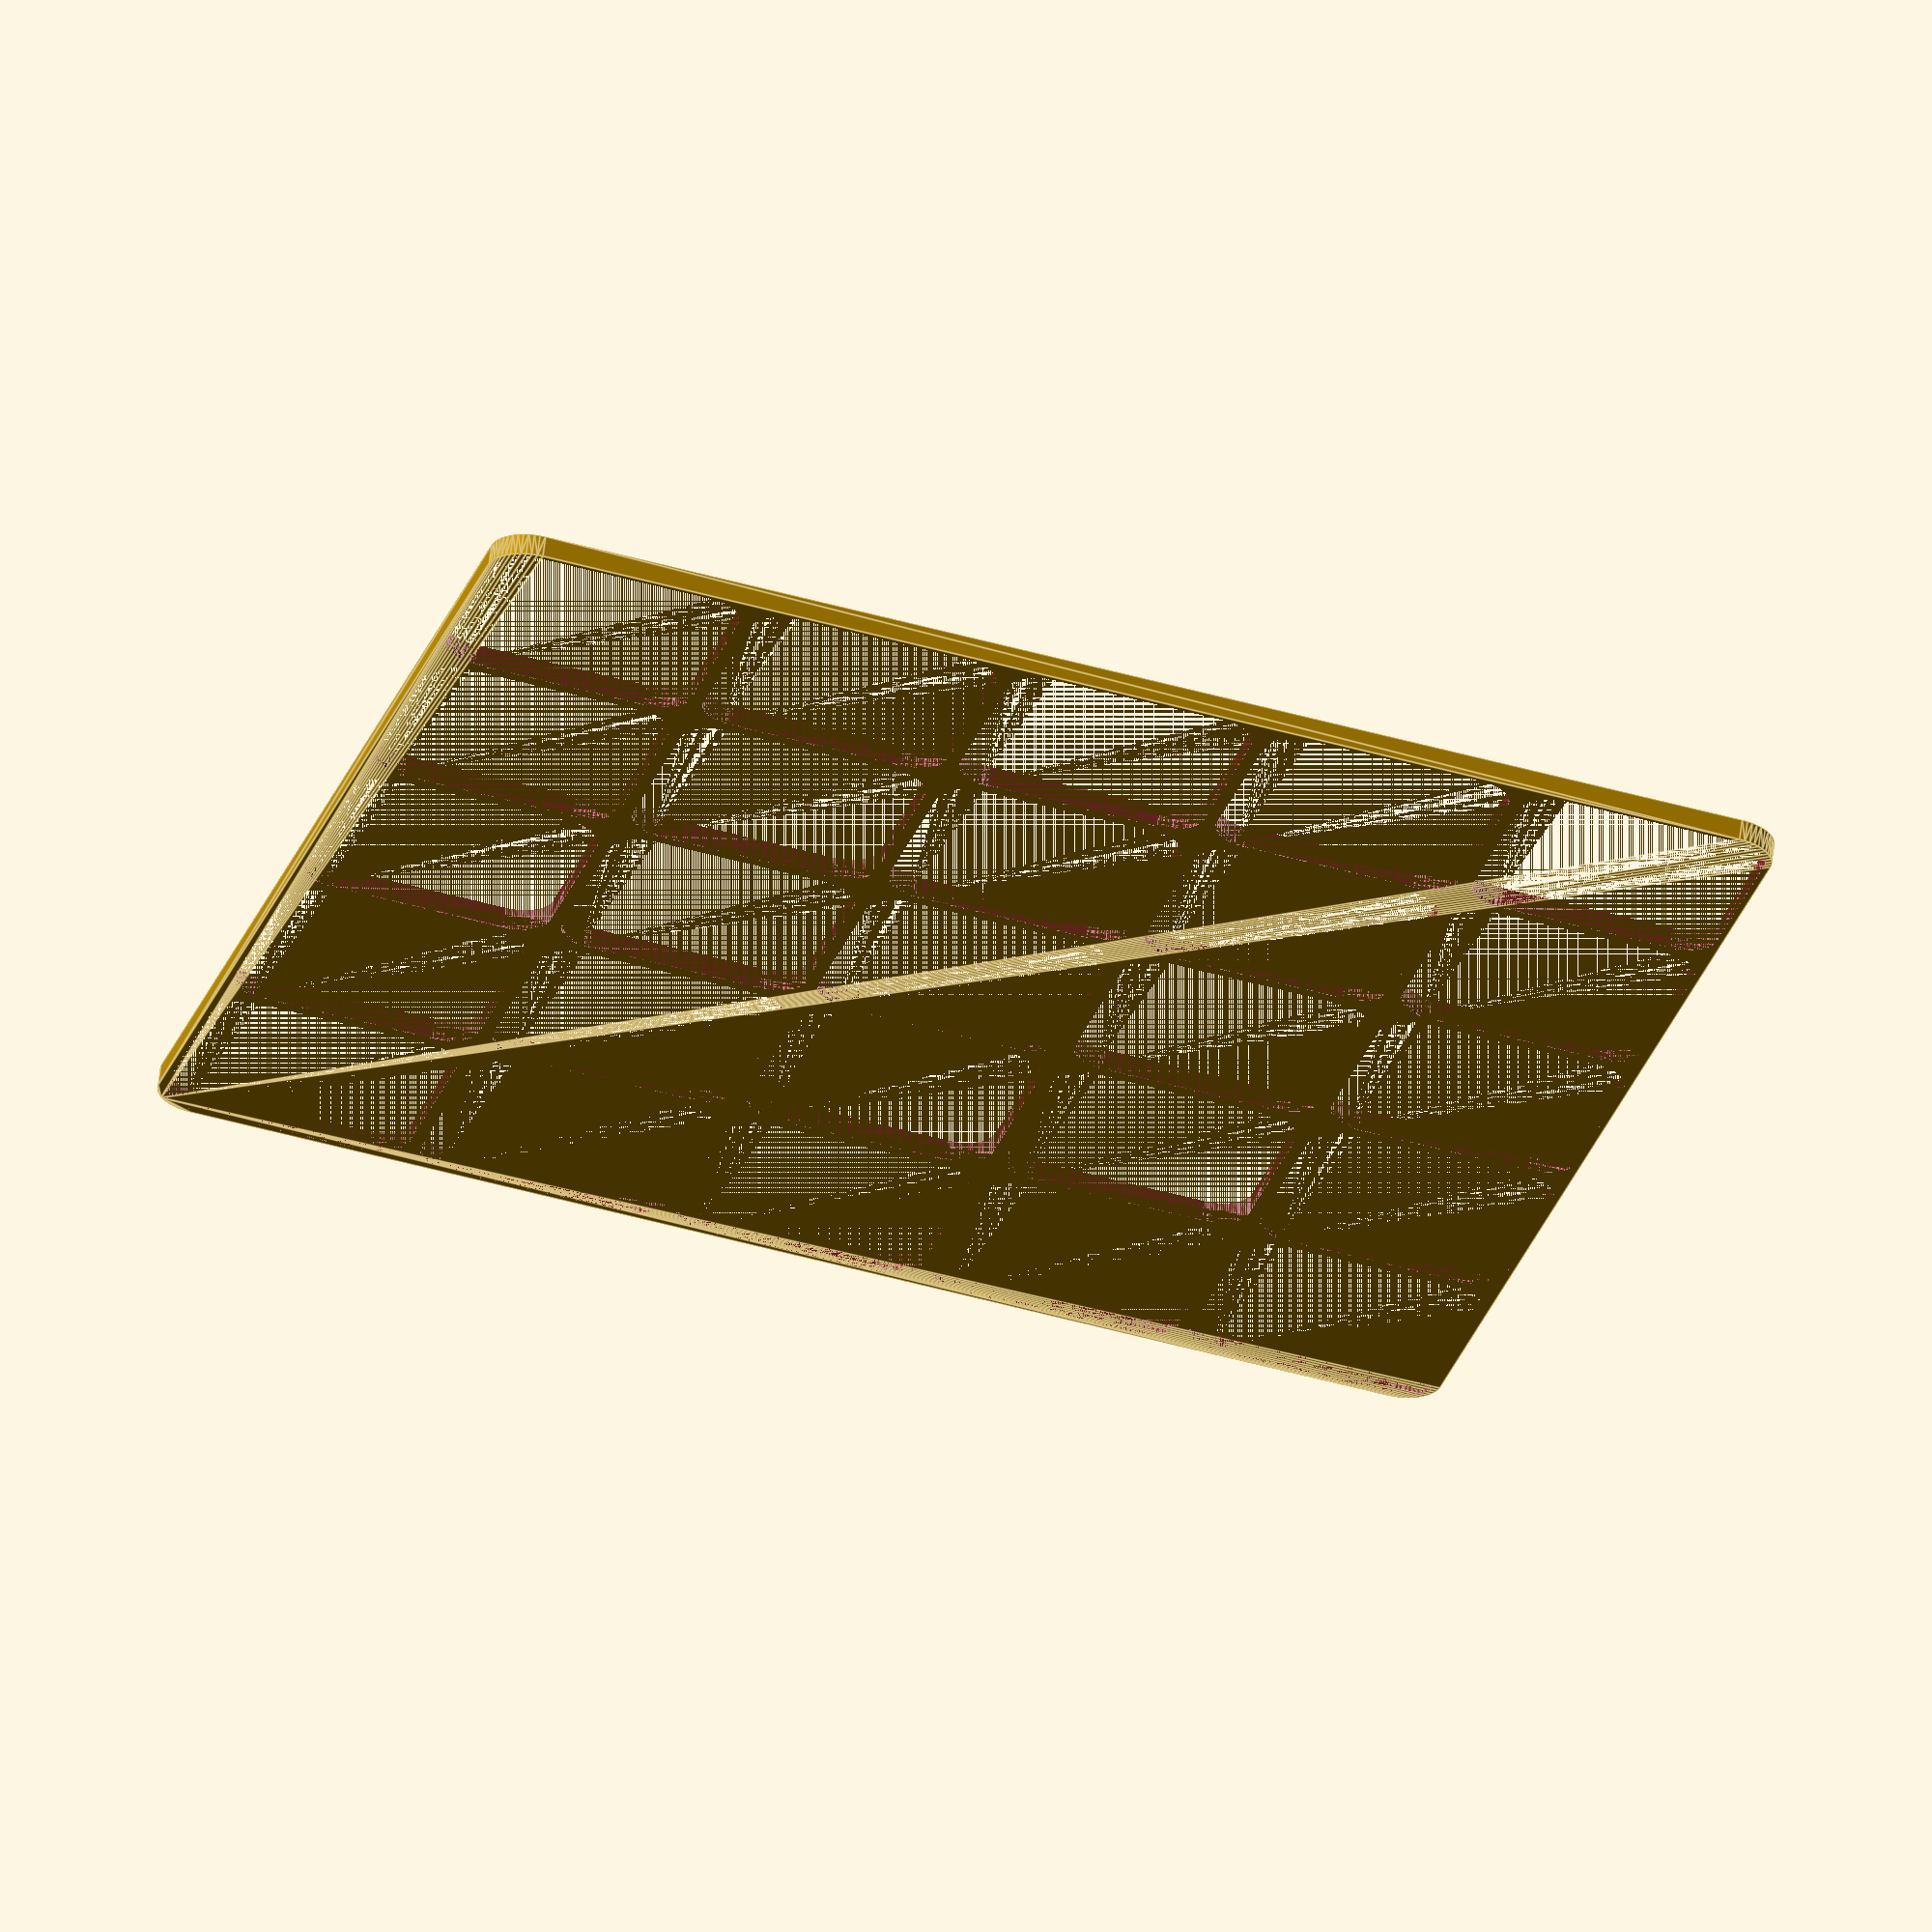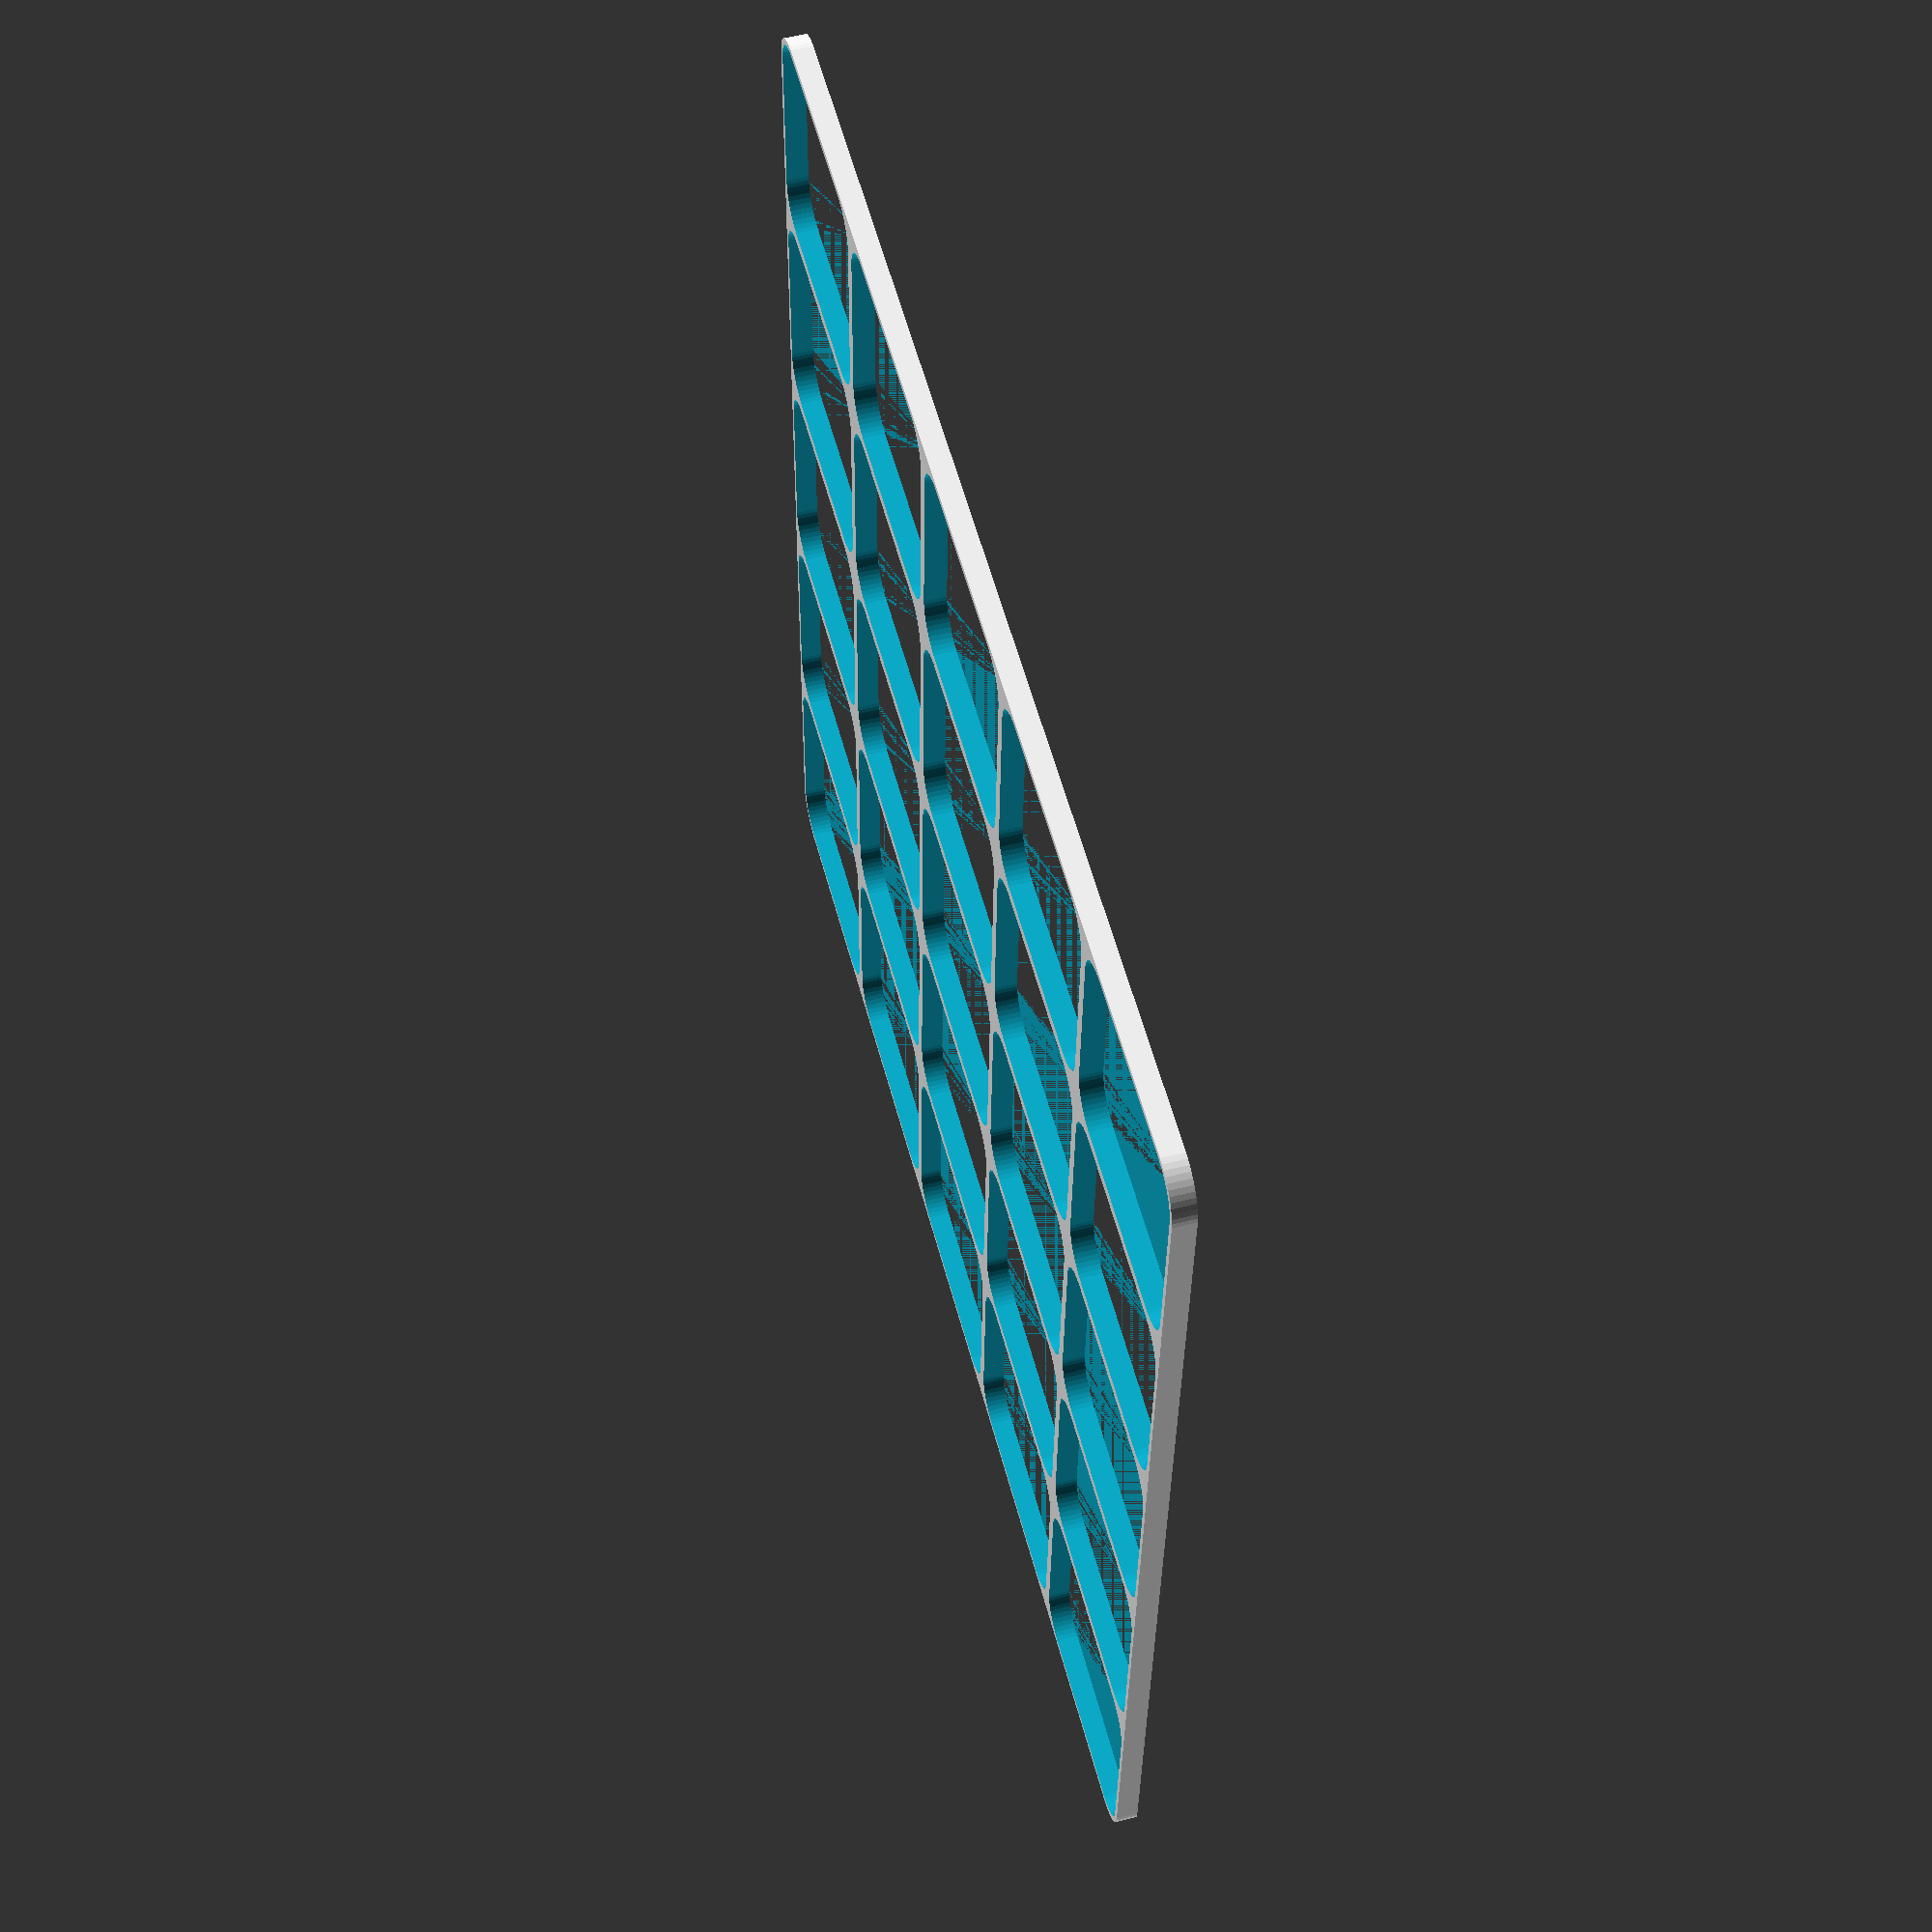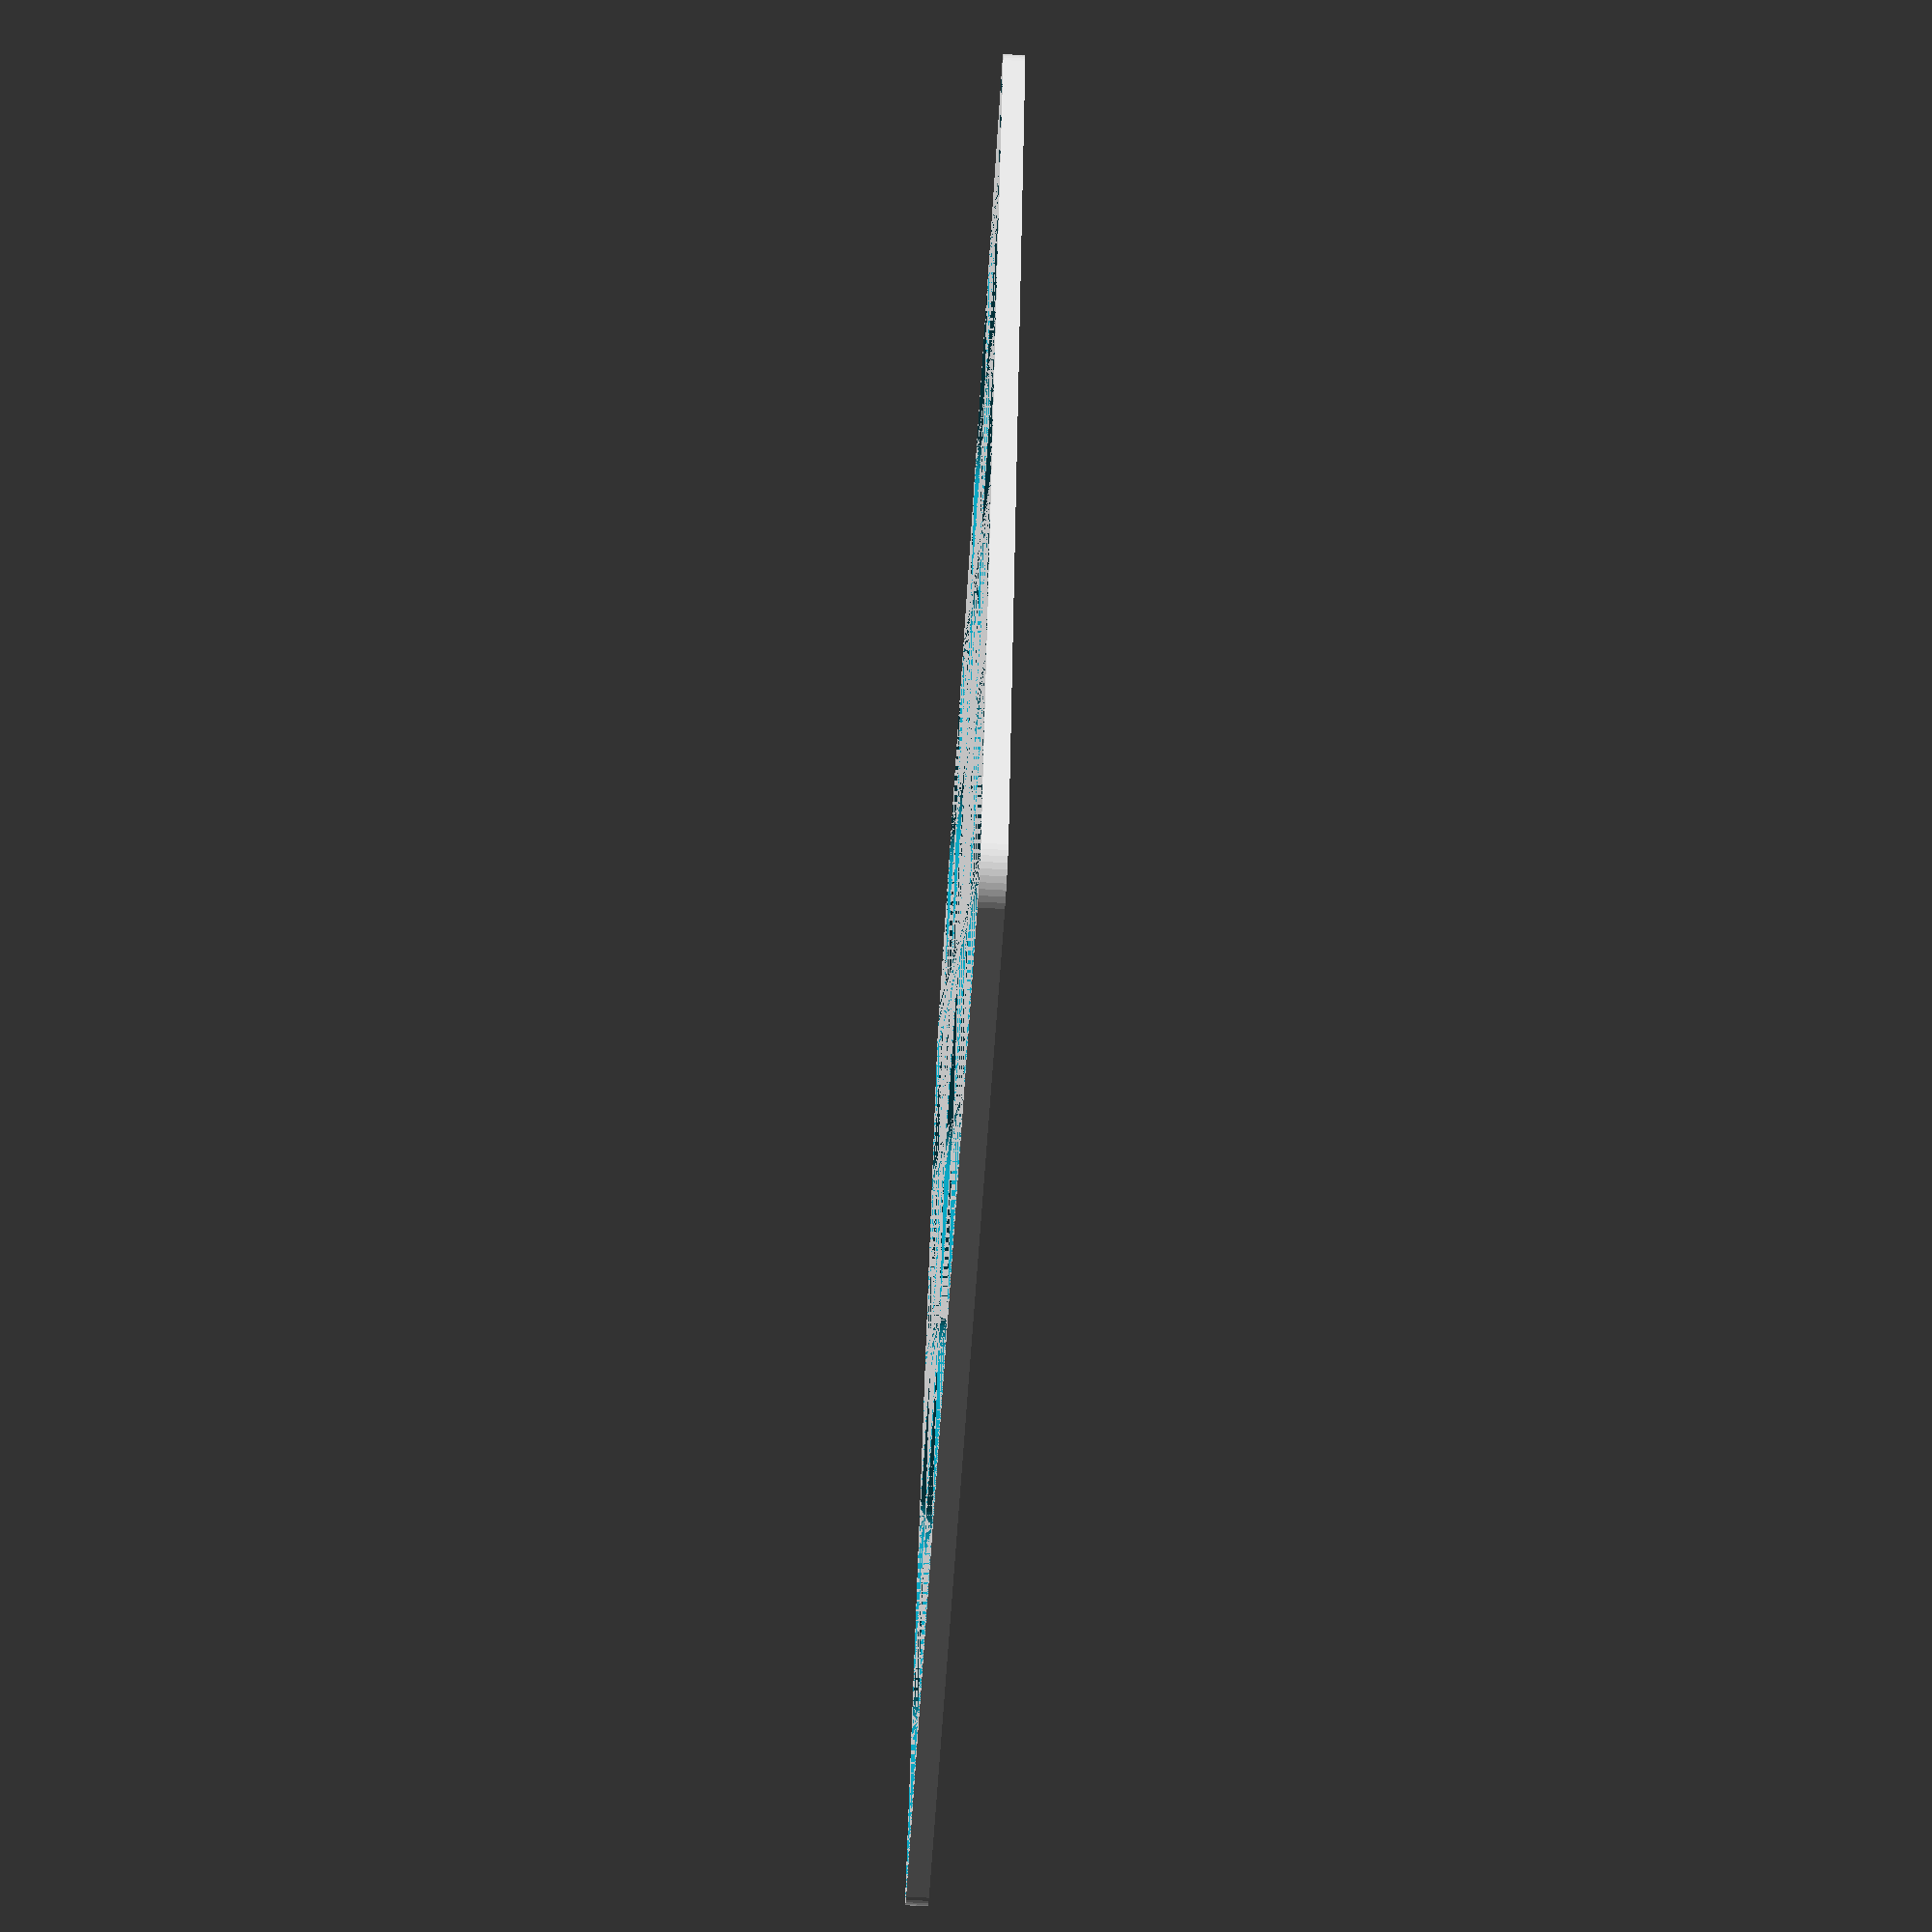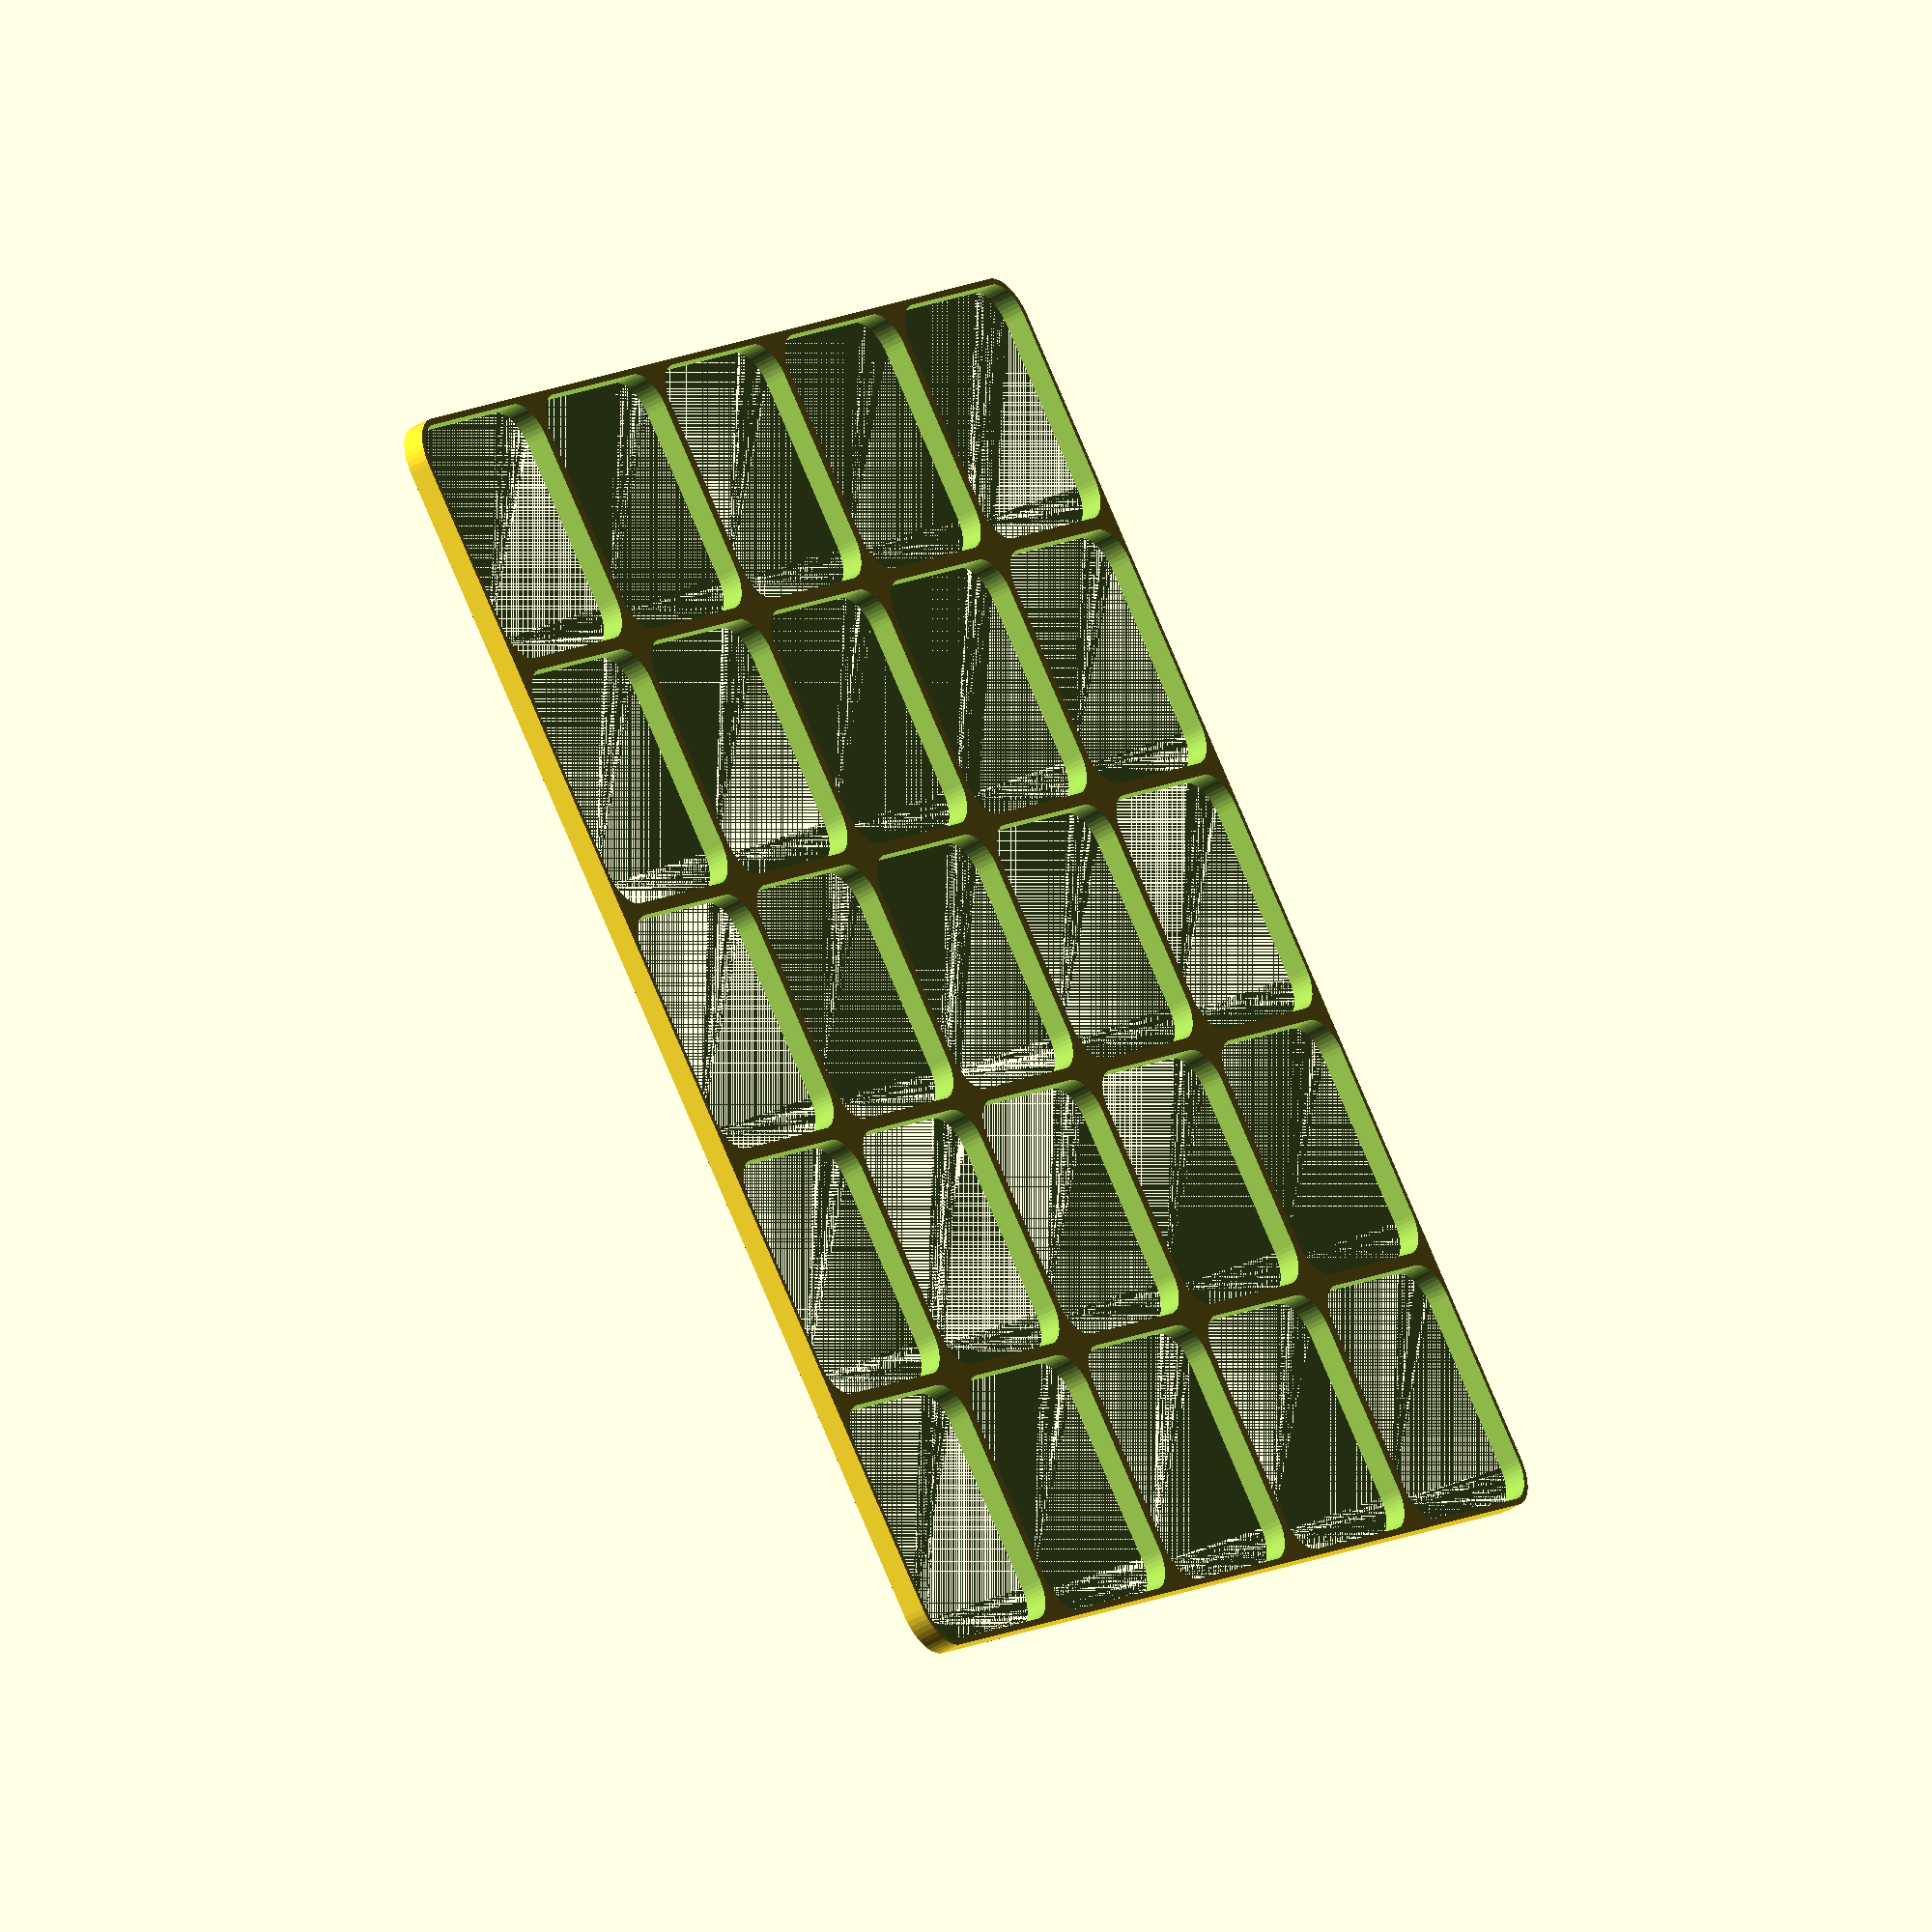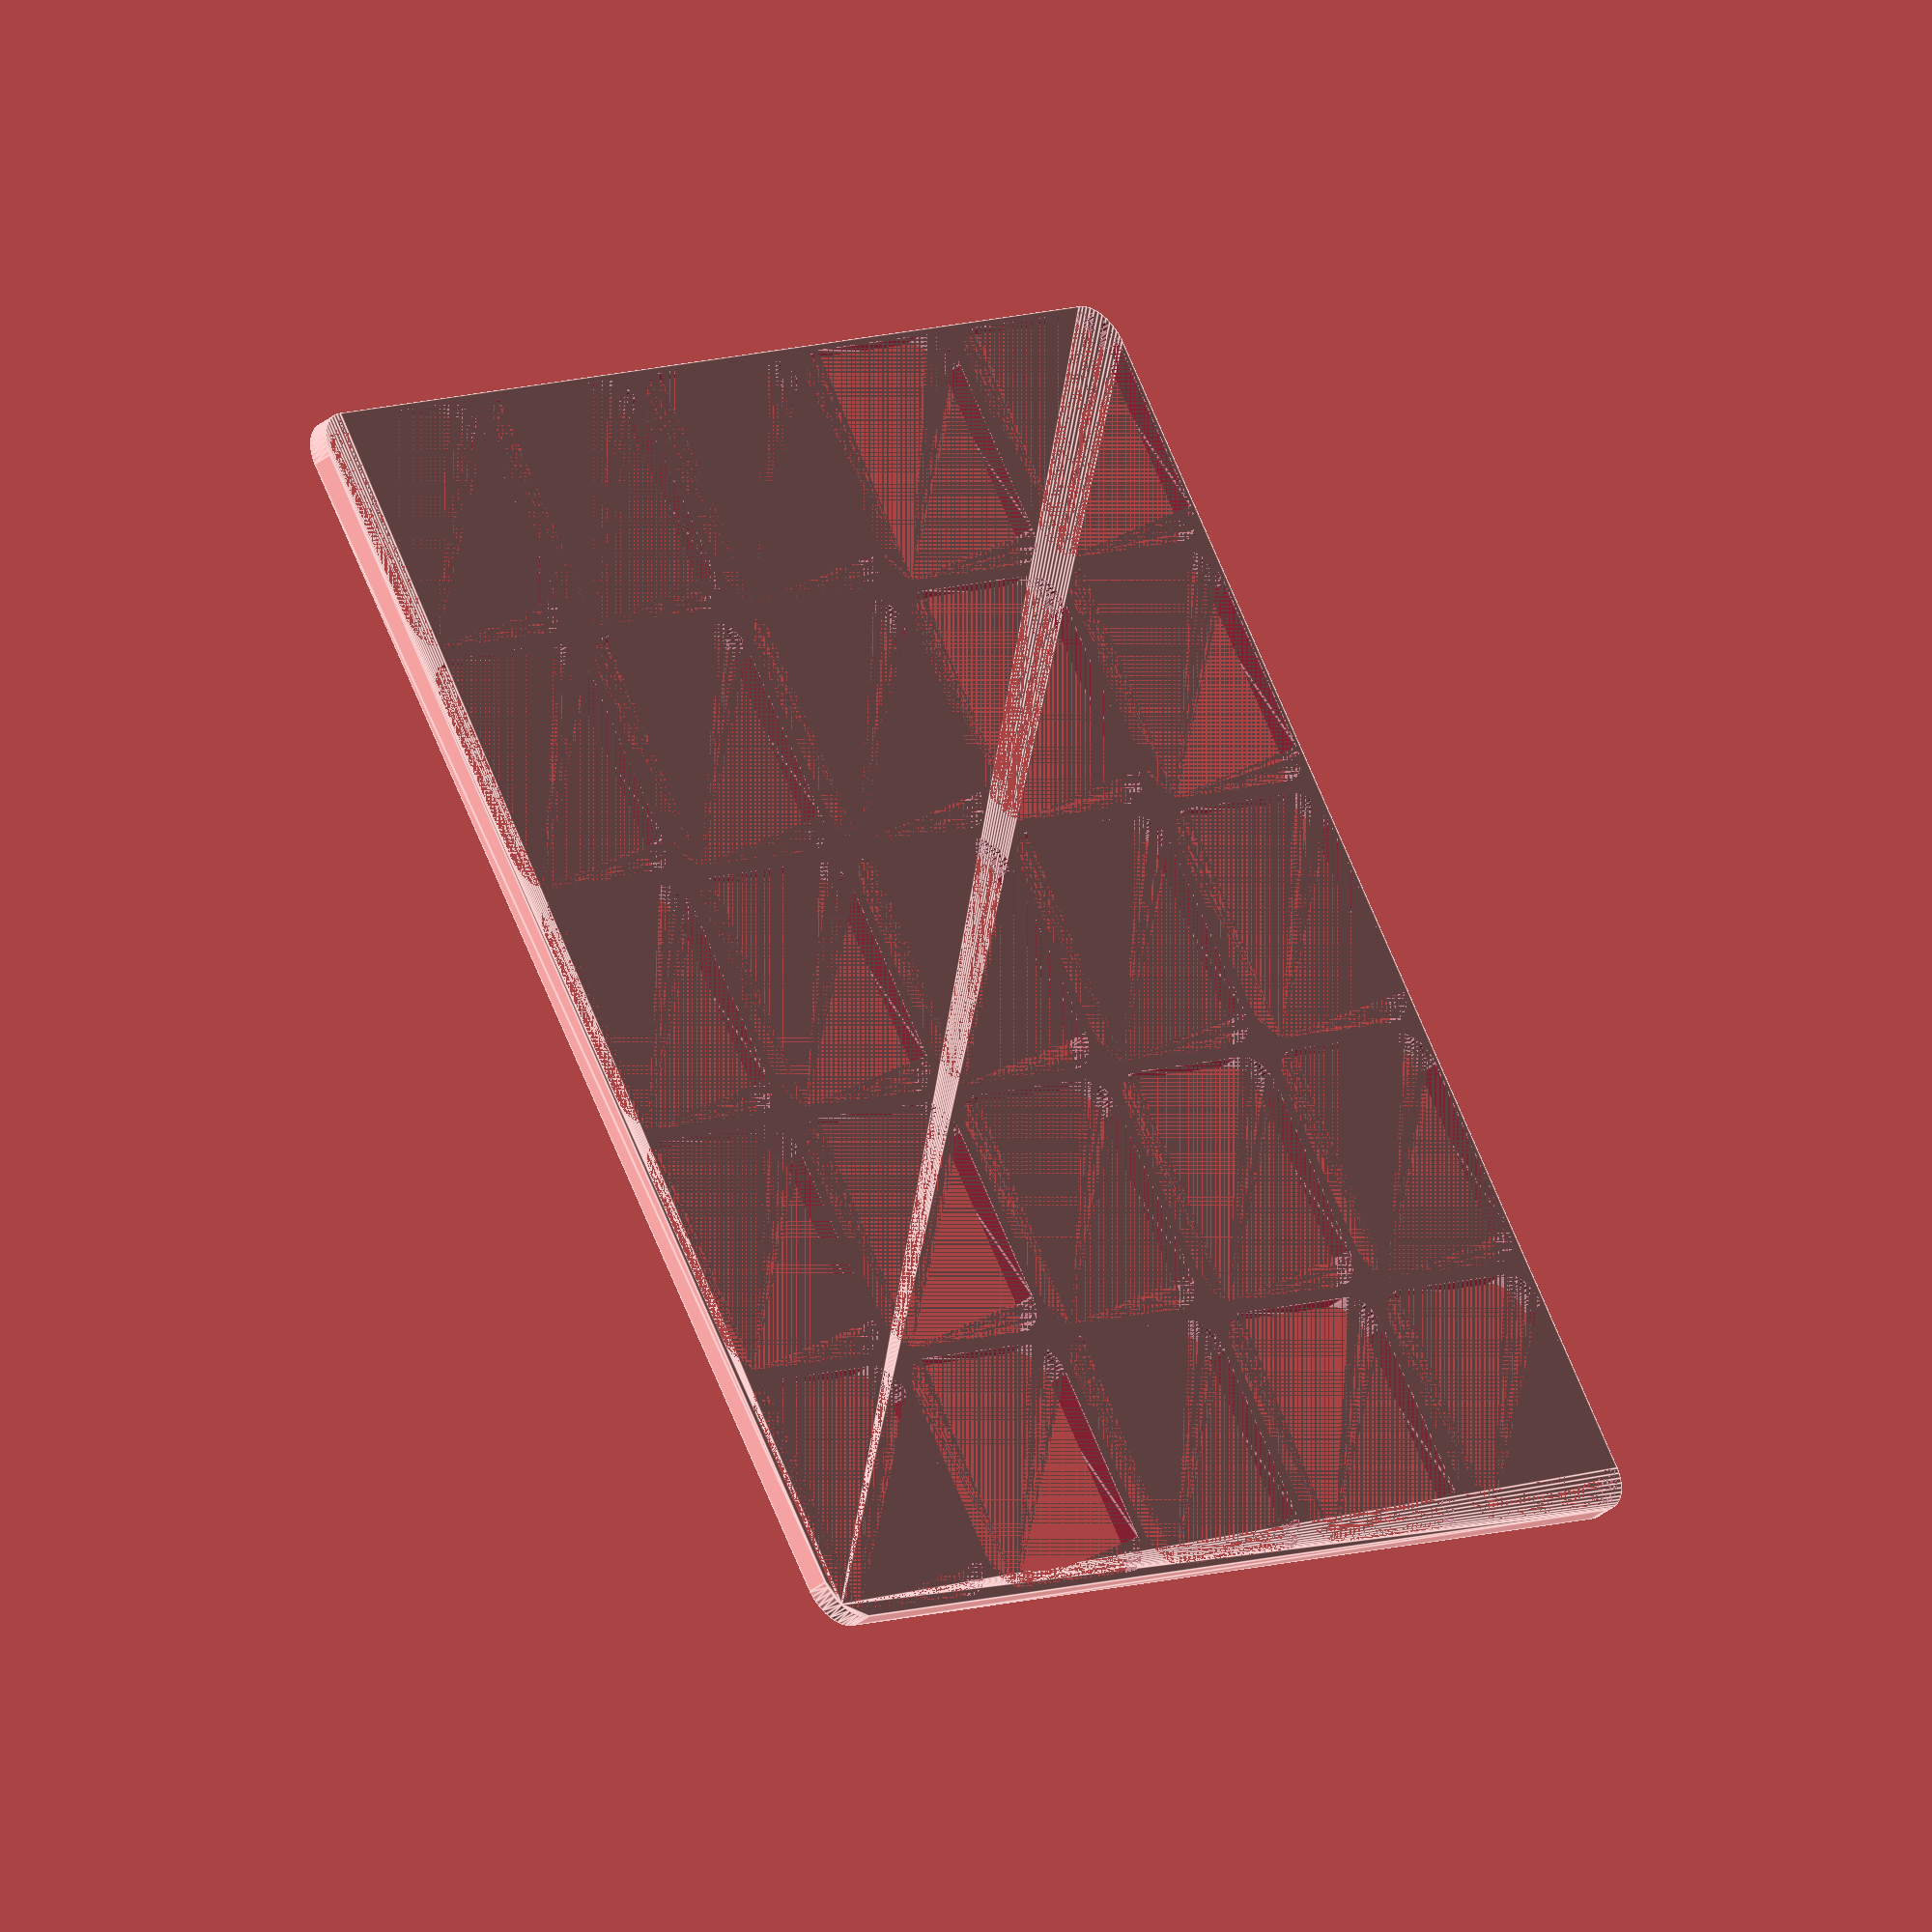
<openscad>
$fn = 50;


difference() {
	union() {
		hull() {
			translate(v = [-70.0000000000, 70.0000000000, 0]) {
				cylinder(h = 2.5000000000, r = 5);
			}
			translate(v = [70.0000000000, 70.0000000000, 0]) {
				cylinder(h = 2.5000000000, r = 5);
			}
			translate(v = [-70.0000000000, -70.0000000000, 0]) {
				cylinder(h = 2.5000000000, r = 5);
			}
			translate(v = [70.0000000000, -70.0000000000, 0]) {
				cylinder(h = 2.5000000000, r = 5);
			}
		}
	}
	union() {
		translate(v = [-60.0000000000, -60.0000000000, 0]) {
			hull() {
				translate(v = [-10.0000000000, 10.0000000000, 0]) {
					cylinder(h = 4.5000000000, r = 4.3000000000);
				}
				translate(v = [10.0000000000, 10.0000000000, 0]) {
					cylinder(h = 4.5000000000, r = 4.3000000000);
				}
				translate(v = [-10.0000000000, -10.0000000000, 0]) {
					cylinder(h = 4.5000000000, r = 4.3000000000);
				}
				translate(v = [10.0000000000, -10.0000000000, 0]) {
					cylinder(h = 4.5000000000, r = 4.3000000000);
				}
			}
		}
		translate(v = [-60.0000000000, -30.0000000000, 0]) {
			hull() {
				translate(v = [-10.0000000000, 10.0000000000, 0]) {
					cylinder(h = 4.5000000000, r = 4.3000000000);
				}
				translate(v = [10.0000000000, 10.0000000000, 0]) {
					cylinder(h = 4.5000000000, r = 4.3000000000);
				}
				translate(v = [-10.0000000000, -10.0000000000, 0]) {
					cylinder(h = 4.5000000000, r = 4.3000000000);
				}
				translate(v = [10.0000000000, -10.0000000000, 0]) {
					cylinder(h = 4.5000000000, r = 4.3000000000);
				}
			}
		}
		translate(v = [-60.0000000000, 0.0000000000, 0]) {
			hull() {
				translate(v = [-10.0000000000, 10.0000000000, 0]) {
					cylinder(h = 4.5000000000, r = 4.3000000000);
				}
				translate(v = [10.0000000000, 10.0000000000, 0]) {
					cylinder(h = 4.5000000000, r = 4.3000000000);
				}
				translate(v = [-10.0000000000, -10.0000000000, 0]) {
					cylinder(h = 4.5000000000, r = 4.3000000000);
				}
				translate(v = [10.0000000000, -10.0000000000, 0]) {
					cylinder(h = 4.5000000000, r = 4.3000000000);
				}
			}
		}
		translate(v = [-60.0000000000, 30.0000000000, 0]) {
			hull() {
				translate(v = [-10.0000000000, 10.0000000000, 0]) {
					cylinder(h = 4.5000000000, r = 4.3000000000);
				}
				translate(v = [10.0000000000, 10.0000000000, 0]) {
					cylinder(h = 4.5000000000, r = 4.3000000000);
				}
				translate(v = [-10.0000000000, -10.0000000000, 0]) {
					cylinder(h = 4.5000000000, r = 4.3000000000);
				}
				translate(v = [10.0000000000, -10.0000000000, 0]) {
					cylinder(h = 4.5000000000, r = 4.3000000000);
				}
			}
		}
		translate(v = [-60.0000000000, 60.0000000000, 0]) {
			hull() {
				translate(v = [-10.0000000000, 10.0000000000, 0]) {
					cylinder(h = 4.5000000000, r = 4.3000000000);
				}
				translate(v = [10.0000000000, 10.0000000000, 0]) {
					cylinder(h = 4.5000000000, r = 4.3000000000);
				}
				translate(v = [-10.0000000000, -10.0000000000, 0]) {
					cylinder(h = 4.5000000000, r = 4.3000000000);
				}
				translate(v = [10.0000000000, -10.0000000000, 0]) {
					cylinder(h = 4.5000000000, r = 4.3000000000);
				}
			}
		}
		translate(v = [-30.0000000000, -60.0000000000, 0]) {
			hull() {
				translate(v = [-10.0000000000, 10.0000000000, 0]) {
					cylinder(h = 4.5000000000, r = 4.3000000000);
				}
				translate(v = [10.0000000000, 10.0000000000, 0]) {
					cylinder(h = 4.5000000000, r = 4.3000000000);
				}
				translate(v = [-10.0000000000, -10.0000000000, 0]) {
					cylinder(h = 4.5000000000, r = 4.3000000000);
				}
				translate(v = [10.0000000000, -10.0000000000, 0]) {
					cylinder(h = 4.5000000000, r = 4.3000000000);
				}
			}
		}
		translate(v = [-30.0000000000, -30.0000000000, 0]) {
			hull() {
				translate(v = [-10.0000000000, 10.0000000000, 0]) {
					cylinder(h = 4.5000000000, r = 4.3000000000);
				}
				translate(v = [10.0000000000, 10.0000000000, 0]) {
					cylinder(h = 4.5000000000, r = 4.3000000000);
				}
				translate(v = [-10.0000000000, -10.0000000000, 0]) {
					cylinder(h = 4.5000000000, r = 4.3000000000);
				}
				translate(v = [10.0000000000, -10.0000000000, 0]) {
					cylinder(h = 4.5000000000, r = 4.3000000000);
				}
			}
		}
		translate(v = [-30.0000000000, 0.0000000000, 0]) {
			hull() {
				translate(v = [-10.0000000000, 10.0000000000, 0]) {
					cylinder(h = 4.5000000000, r = 4.3000000000);
				}
				translate(v = [10.0000000000, 10.0000000000, 0]) {
					cylinder(h = 4.5000000000, r = 4.3000000000);
				}
				translate(v = [-10.0000000000, -10.0000000000, 0]) {
					cylinder(h = 4.5000000000, r = 4.3000000000);
				}
				translate(v = [10.0000000000, -10.0000000000, 0]) {
					cylinder(h = 4.5000000000, r = 4.3000000000);
				}
			}
		}
		translate(v = [-30.0000000000, 30.0000000000, 0]) {
			hull() {
				translate(v = [-10.0000000000, 10.0000000000, 0]) {
					cylinder(h = 4.5000000000, r = 4.3000000000);
				}
				translate(v = [10.0000000000, 10.0000000000, 0]) {
					cylinder(h = 4.5000000000, r = 4.3000000000);
				}
				translate(v = [-10.0000000000, -10.0000000000, 0]) {
					cylinder(h = 4.5000000000, r = 4.3000000000);
				}
				translate(v = [10.0000000000, -10.0000000000, 0]) {
					cylinder(h = 4.5000000000, r = 4.3000000000);
				}
			}
		}
		translate(v = [-30.0000000000, 60.0000000000, 0]) {
			hull() {
				translate(v = [-10.0000000000, 10.0000000000, 0]) {
					cylinder(h = 4.5000000000, r = 4.3000000000);
				}
				translate(v = [10.0000000000, 10.0000000000, 0]) {
					cylinder(h = 4.5000000000, r = 4.3000000000);
				}
				translate(v = [-10.0000000000, -10.0000000000, 0]) {
					cylinder(h = 4.5000000000, r = 4.3000000000);
				}
				translate(v = [10.0000000000, -10.0000000000, 0]) {
					cylinder(h = 4.5000000000, r = 4.3000000000);
				}
			}
		}
		translate(v = [0.0000000000, -60.0000000000, 0]) {
			hull() {
				translate(v = [-10.0000000000, 10.0000000000, 0]) {
					cylinder(h = 4.5000000000, r = 4.3000000000);
				}
				translate(v = [10.0000000000, 10.0000000000, 0]) {
					cylinder(h = 4.5000000000, r = 4.3000000000);
				}
				translate(v = [-10.0000000000, -10.0000000000, 0]) {
					cylinder(h = 4.5000000000, r = 4.3000000000);
				}
				translate(v = [10.0000000000, -10.0000000000, 0]) {
					cylinder(h = 4.5000000000, r = 4.3000000000);
				}
			}
		}
		translate(v = [0.0000000000, -30.0000000000, 0]) {
			hull() {
				translate(v = [-10.0000000000, 10.0000000000, 0]) {
					cylinder(h = 4.5000000000, r = 4.3000000000);
				}
				translate(v = [10.0000000000, 10.0000000000, 0]) {
					cylinder(h = 4.5000000000, r = 4.3000000000);
				}
				translate(v = [-10.0000000000, -10.0000000000, 0]) {
					cylinder(h = 4.5000000000, r = 4.3000000000);
				}
				translate(v = [10.0000000000, -10.0000000000, 0]) {
					cylinder(h = 4.5000000000, r = 4.3000000000);
				}
			}
		}
		hull() {
			translate(v = [-10.0000000000, 10.0000000000, 0]) {
				cylinder(h = 4.5000000000, r = 4.3000000000);
			}
			translate(v = [10.0000000000, 10.0000000000, 0]) {
				cylinder(h = 4.5000000000, r = 4.3000000000);
			}
			translate(v = [-10.0000000000, -10.0000000000, 0]) {
				cylinder(h = 4.5000000000, r = 4.3000000000);
			}
			translate(v = [10.0000000000, -10.0000000000, 0]) {
				cylinder(h = 4.5000000000, r = 4.3000000000);
			}
		}
		translate(v = [0.0000000000, 30.0000000000, 0]) {
			hull() {
				translate(v = [-10.0000000000, 10.0000000000, 0]) {
					cylinder(h = 4.5000000000, r = 4.3000000000);
				}
				translate(v = [10.0000000000, 10.0000000000, 0]) {
					cylinder(h = 4.5000000000, r = 4.3000000000);
				}
				translate(v = [-10.0000000000, -10.0000000000, 0]) {
					cylinder(h = 4.5000000000, r = 4.3000000000);
				}
				translate(v = [10.0000000000, -10.0000000000, 0]) {
					cylinder(h = 4.5000000000, r = 4.3000000000);
				}
			}
		}
		translate(v = [0.0000000000, 60.0000000000, 0]) {
			hull() {
				translate(v = [-10.0000000000, 10.0000000000, 0]) {
					cylinder(h = 4.5000000000, r = 4.3000000000);
				}
				translate(v = [10.0000000000, 10.0000000000, 0]) {
					cylinder(h = 4.5000000000, r = 4.3000000000);
				}
				translate(v = [-10.0000000000, -10.0000000000, 0]) {
					cylinder(h = 4.5000000000, r = 4.3000000000);
				}
				translate(v = [10.0000000000, -10.0000000000, 0]) {
					cylinder(h = 4.5000000000, r = 4.3000000000);
				}
			}
		}
		translate(v = [30.0000000000, -60.0000000000, 0]) {
			hull() {
				translate(v = [-10.0000000000, 10.0000000000, 0]) {
					cylinder(h = 4.5000000000, r = 4.3000000000);
				}
				translate(v = [10.0000000000, 10.0000000000, 0]) {
					cylinder(h = 4.5000000000, r = 4.3000000000);
				}
				translate(v = [-10.0000000000, -10.0000000000, 0]) {
					cylinder(h = 4.5000000000, r = 4.3000000000);
				}
				translate(v = [10.0000000000, -10.0000000000, 0]) {
					cylinder(h = 4.5000000000, r = 4.3000000000);
				}
			}
		}
		translate(v = [30.0000000000, -30.0000000000, 0]) {
			hull() {
				translate(v = [-10.0000000000, 10.0000000000, 0]) {
					cylinder(h = 4.5000000000, r = 4.3000000000);
				}
				translate(v = [10.0000000000, 10.0000000000, 0]) {
					cylinder(h = 4.5000000000, r = 4.3000000000);
				}
				translate(v = [-10.0000000000, -10.0000000000, 0]) {
					cylinder(h = 4.5000000000, r = 4.3000000000);
				}
				translate(v = [10.0000000000, -10.0000000000, 0]) {
					cylinder(h = 4.5000000000, r = 4.3000000000);
				}
			}
		}
		translate(v = [30.0000000000, 0.0000000000, 0]) {
			hull() {
				translate(v = [-10.0000000000, 10.0000000000, 0]) {
					cylinder(h = 4.5000000000, r = 4.3000000000);
				}
				translate(v = [10.0000000000, 10.0000000000, 0]) {
					cylinder(h = 4.5000000000, r = 4.3000000000);
				}
				translate(v = [-10.0000000000, -10.0000000000, 0]) {
					cylinder(h = 4.5000000000, r = 4.3000000000);
				}
				translate(v = [10.0000000000, -10.0000000000, 0]) {
					cylinder(h = 4.5000000000, r = 4.3000000000);
				}
			}
		}
		translate(v = [30.0000000000, 30.0000000000, 0]) {
			hull() {
				translate(v = [-10.0000000000, 10.0000000000, 0]) {
					cylinder(h = 4.5000000000, r = 4.3000000000);
				}
				translate(v = [10.0000000000, 10.0000000000, 0]) {
					cylinder(h = 4.5000000000, r = 4.3000000000);
				}
				translate(v = [-10.0000000000, -10.0000000000, 0]) {
					cylinder(h = 4.5000000000, r = 4.3000000000);
				}
				translate(v = [10.0000000000, -10.0000000000, 0]) {
					cylinder(h = 4.5000000000, r = 4.3000000000);
				}
			}
		}
		translate(v = [30.0000000000, 60.0000000000, 0]) {
			hull() {
				translate(v = [-10.0000000000, 10.0000000000, 0]) {
					cylinder(h = 4.5000000000, r = 4.3000000000);
				}
				translate(v = [10.0000000000, 10.0000000000, 0]) {
					cylinder(h = 4.5000000000, r = 4.3000000000);
				}
				translate(v = [-10.0000000000, -10.0000000000, 0]) {
					cylinder(h = 4.5000000000, r = 4.3000000000);
				}
				translate(v = [10.0000000000, -10.0000000000, 0]) {
					cylinder(h = 4.5000000000, r = 4.3000000000);
				}
			}
		}
		translate(v = [60.0000000000, -60.0000000000, 0]) {
			hull() {
				translate(v = [-10.0000000000, 10.0000000000, 0]) {
					cylinder(h = 4.5000000000, r = 4.3000000000);
				}
				translate(v = [10.0000000000, 10.0000000000, 0]) {
					cylinder(h = 4.5000000000, r = 4.3000000000);
				}
				translate(v = [-10.0000000000, -10.0000000000, 0]) {
					cylinder(h = 4.5000000000, r = 4.3000000000);
				}
				translate(v = [10.0000000000, -10.0000000000, 0]) {
					cylinder(h = 4.5000000000, r = 4.3000000000);
				}
			}
		}
		translate(v = [60.0000000000, -30.0000000000, 0]) {
			hull() {
				translate(v = [-10.0000000000, 10.0000000000, 0]) {
					cylinder(h = 4.5000000000, r = 4.3000000000);
				}
				translate(v = [10.0000000000, 10.0000000000, 0]) {
					cylinder(h = 4.5000000000, r = 4.3000000000);
				}
				translate(v = [-10.0000000000, -10.0000000000, 0]) {
					cylinder(h = 4.5000000000, r = 4.3000000000);
				}
				translate(v = [10.0000000000, -10.0000000000, 0]) {
					cylinder(h = 4.5000000000, r = 4.3000000000);
				}
			}
		}
		translate(v = [60.0000000000, 0.0000000000, 0]) {
			hull() {
				translate(v = [-10.0000000000, 10.0000000000, 0]) {
					cylinder(h = 4.5000000000, r = 4.3000000000);
				}
				translate(v = [10.0000000000, 10.0000000000, 0]) {
					cylinder(h = 4.5000000000, r = 4.3000000000);
				}
				translate(v = [-10.0000000000, -10.0000000000, 0]) {
					cylinder(h = 4.5000000000, r = 4.3000000000);
				}
				translate(v = [10.0000000000, -10.0000000000, 0]) {
					cylinder(h = 4.5000000000, r = 4.3000000000);
				}
			}
		}
		translate(v = [60.0000000000, 30.0000000000, 0]) {
			hull() {
				translate(v = [-10.0000000000, 10.0000000000, 0]) {
					cylinder(h = 4.5000000000, r = 4.3000000000);
				}
				translate(v = [10.0000000000, 10.0000000000, 0]) {
					cylinder(h = 4.5000000000, r = 4.3000000000);
				}
				translate(v = [-10.0000000000, -10.0000000000, 0]) {
					cylinder(h = 4.5000000000, r = 4.3000000000);
				}
				translate(v = [10.0000000000, -10.0000000000, 0]) {
					cylinder(h = 4.5000000000, r = 4.3000000000);
				}
			}
		}
		translate(v = [60.0000000000, 60.0000000000, 0]) {
			hull() {
				translate(v = [-10.0000000000, 10.0000000000, 0]) {
					cylinder(h = 4.5000000000, r = 4.3000000000);
				}
				translate(v = [10.0000000000, 10.0000000000, 0]) {
					cylinder(h = 4.5000000000, r = 4.3000000000);
				}
				translate(v = [-10.0000000000, -10.0000000000, 0]) {
					cylinder(h = 4.5000000000, r = 4.3000000000);
				}
				translate(v = [10.0000000000, -10.0000000000, 0]) {
					cylinder(h = 4.5000000000, r = 4.3000000000);
				}
			}
		}
	}
}
</openscad>
<views>
elev=117.4 azim=254.6 roll=353.0 proj=o view=edges
elev=304.5 azim=2.2 roll=75.0 proj=p view=solid
elev=70.2 azim=159.6 roll=266.7 proj=p view=wireframe
elev=40.6 azim=138.5 roll=306.6 proj=o view=solid
elev=37.4 azim=123.7 roll=135.3 proj=o view=edges
</views>
